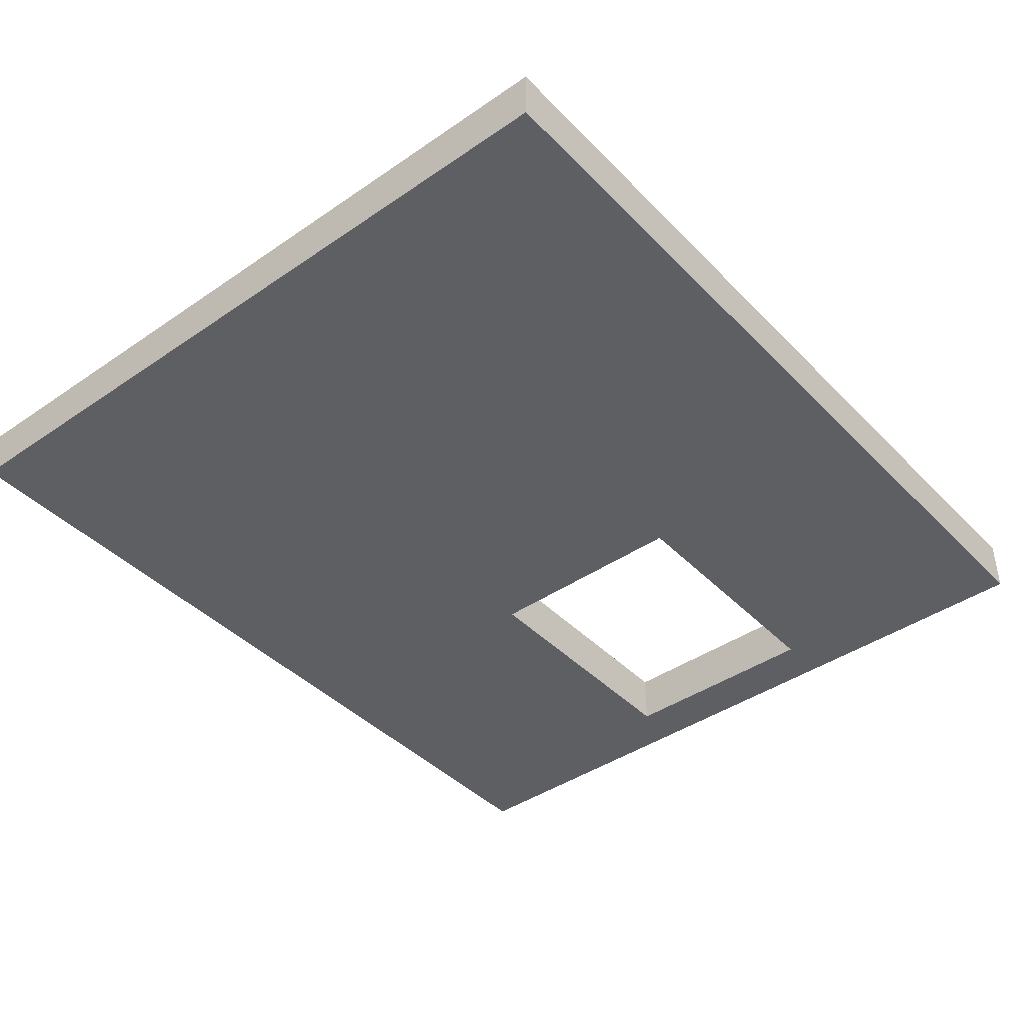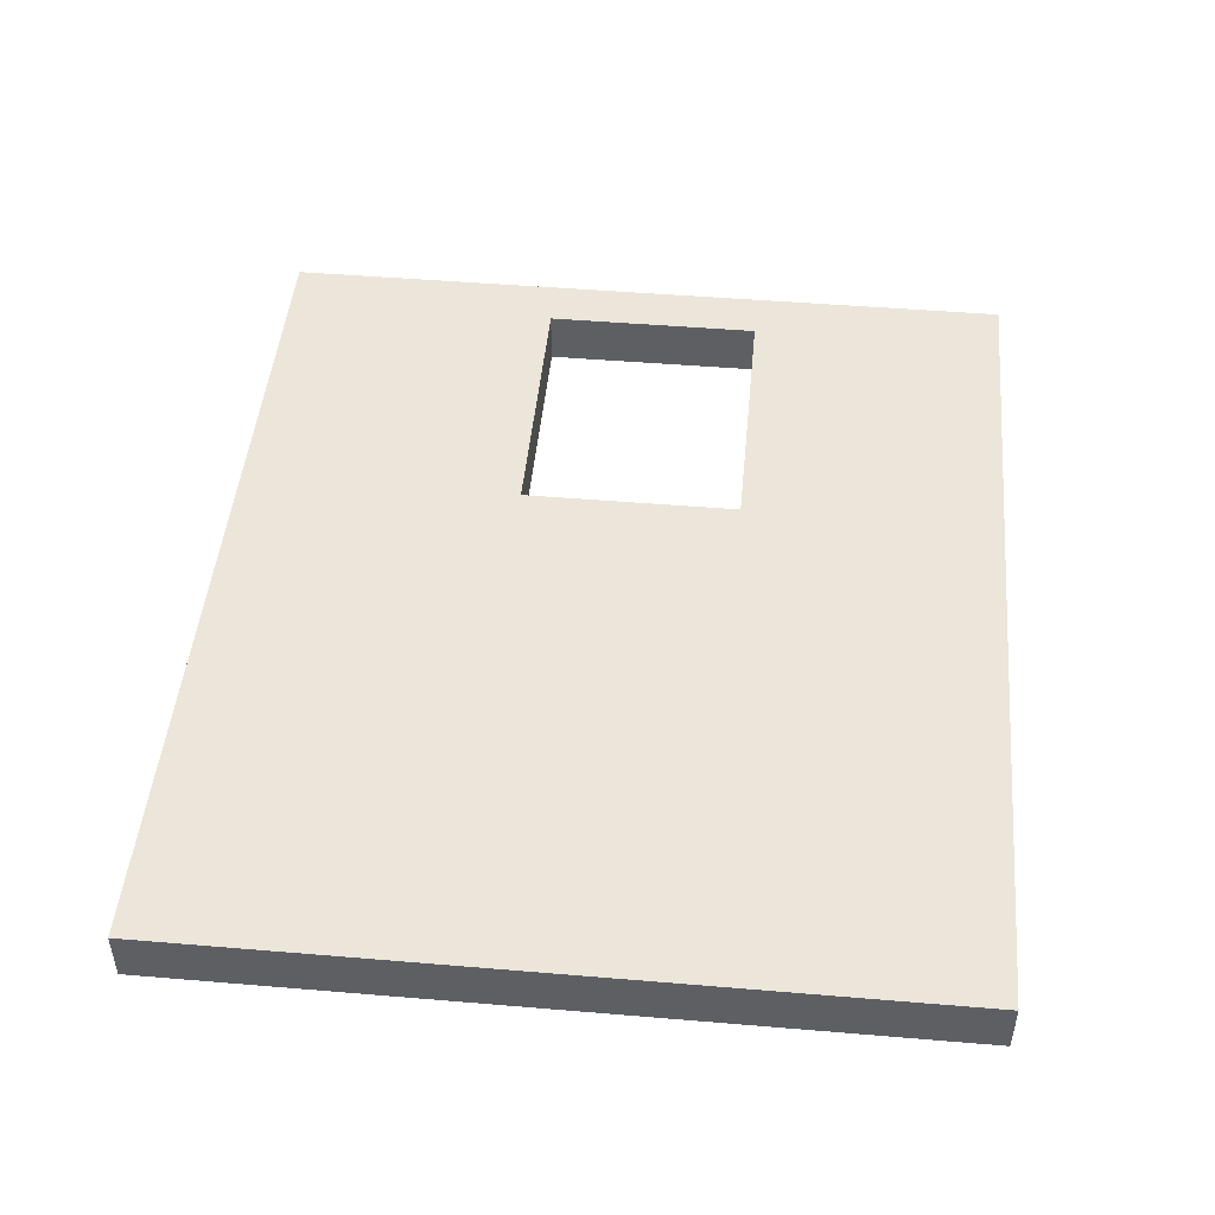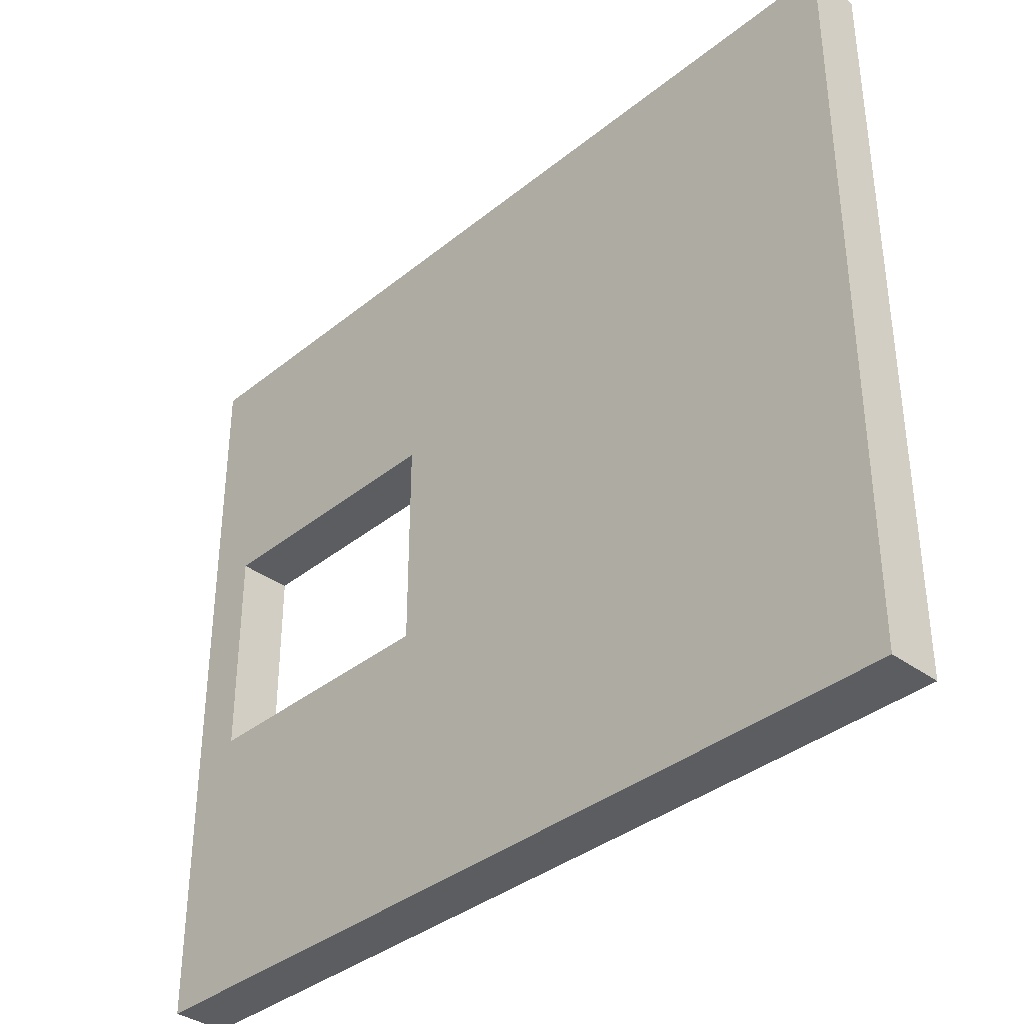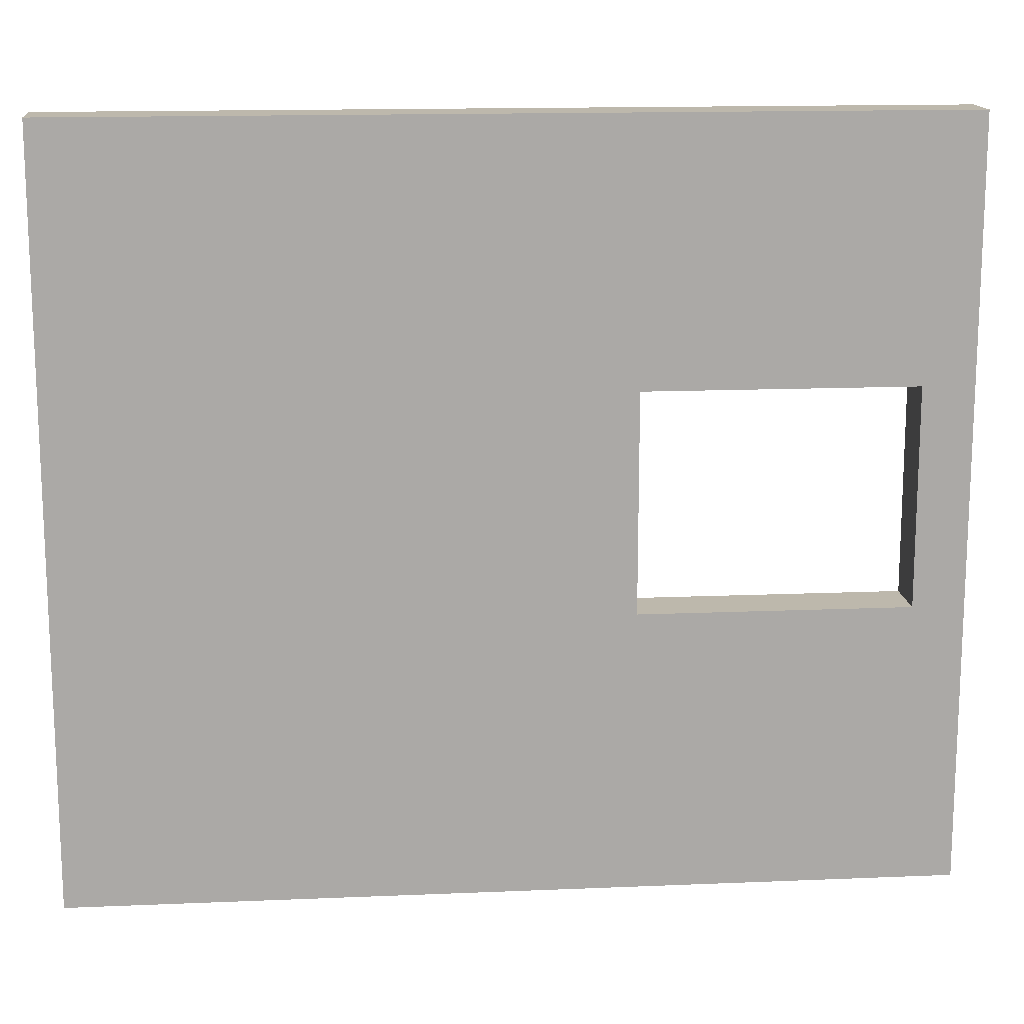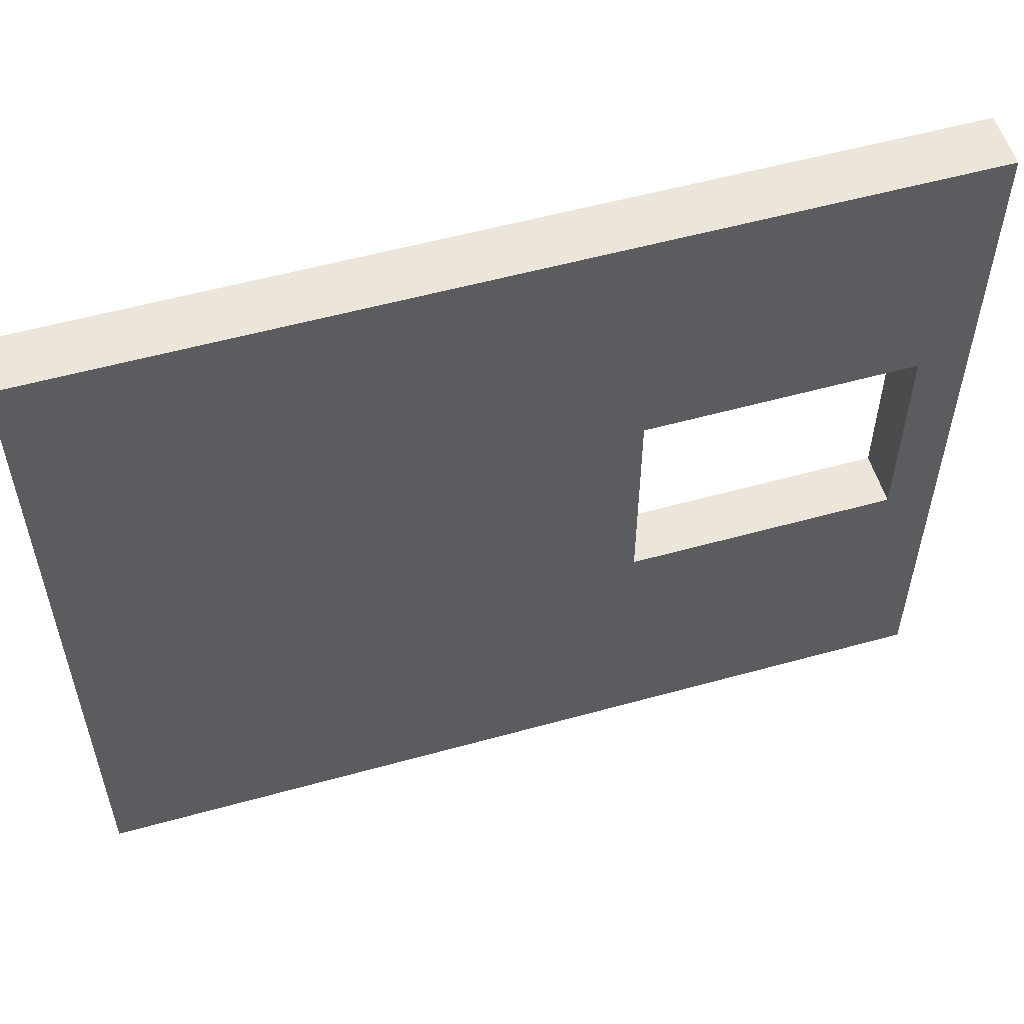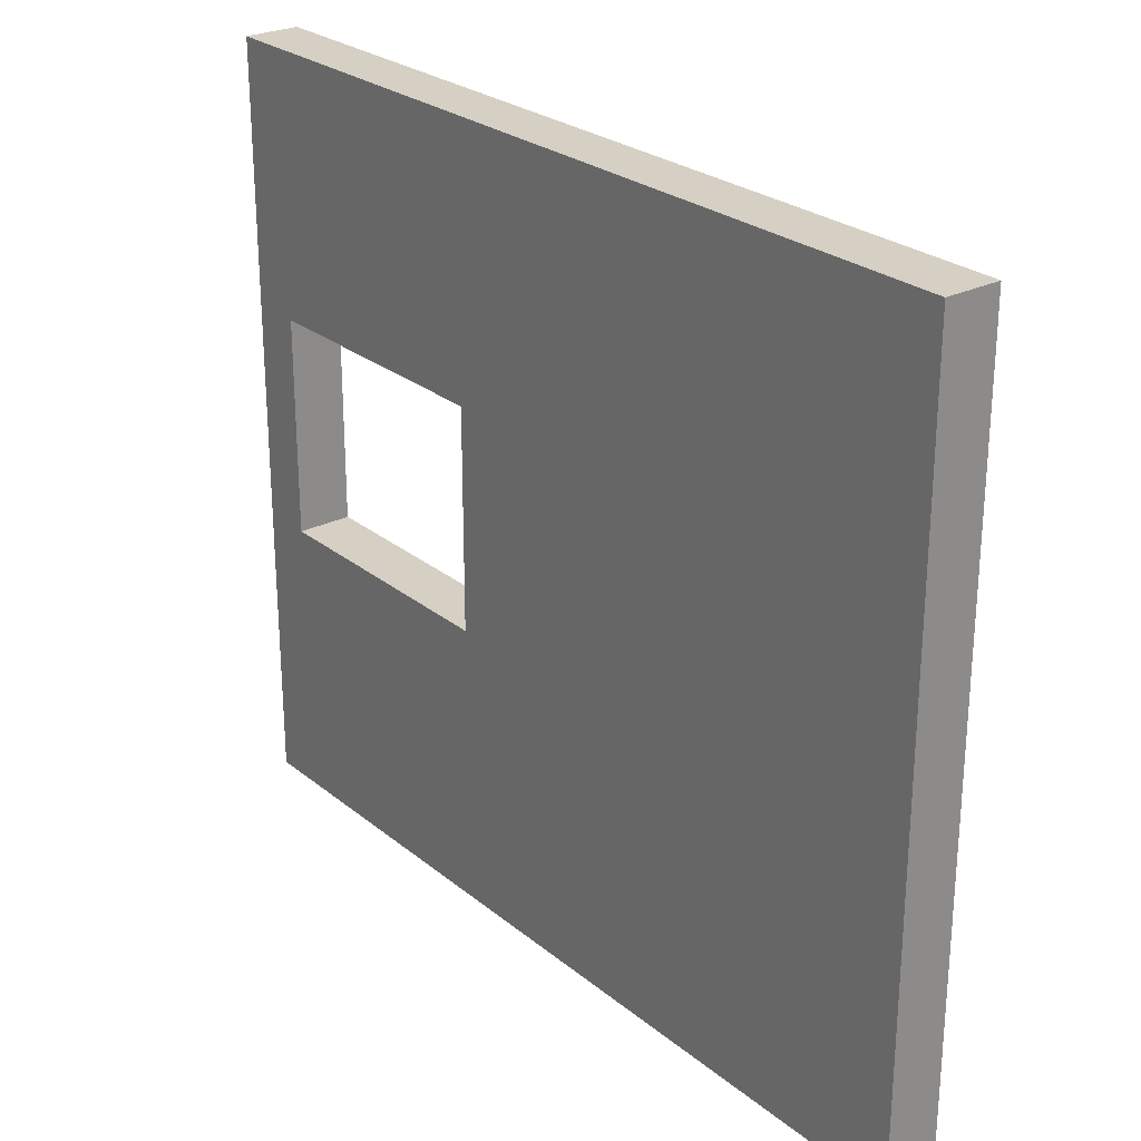
<metadata>
{"format":"obj","ext":"obj","renderer":"f3d","projection":"perspective","resolution":1024,"background":"white","views":[{"elev":-41.7,"azim":-50.4,"up":"+Y"},{"elev":47.5,"azim":-84.6,"up":"+Y"},{"elev":-36.4,"azim":-133.6,"up":"+Z"},{"elev":14.8,"azim":-5.2,"up":"+Z"},{"elev":55.3,"azim":-16.3,"up":"+Z"},{"elev":26.0,"azim":-128.4,"up":"+Z"}]}
</metadata>
<code>
g Mesh1 Model
v 0 0 -0
v 214.3 0 -0
v 214.3 13.25 -0
v 0 13.25 -0
f 1 2 3 4
v 136 0 -63.22
f 1 5 2
v 136 0 -116.5
f 5 1 6
v 214.3 0 -185.4
f 1 7 6
v 0 0 -185.4
f 7 1 8
v 0 13.25 -185.4
f 1 4 9 8
v 136 13.25 -63.22
f 4 10 9
f 10 4 3
v 201.8 13.25 -63.22
f 10 3 11
v 201.8 13.25 -116.5
f 11 3 12
v 214.3 13.25 -185.4
f 13 12 3
v 136 13.25 -116.5
f 13 14 12
f 9 14 13
f 14 9 10
v 136 13.25 -92.72
f 14 10 15
v 136 0 -92.72
f 15 10 5 16
v 201.8 0 -63.22
f 10 11 17 5
v 201.8 0 -116.5
f 11 12 18 17
f 12 14 6 18
f 14 15 16 6
f 5 6 16
f 6 7 18
f 18 7 17
f 2 17 7
f 2 5 17
f 3 2 7 13
f 7 8 9 13

</code>
